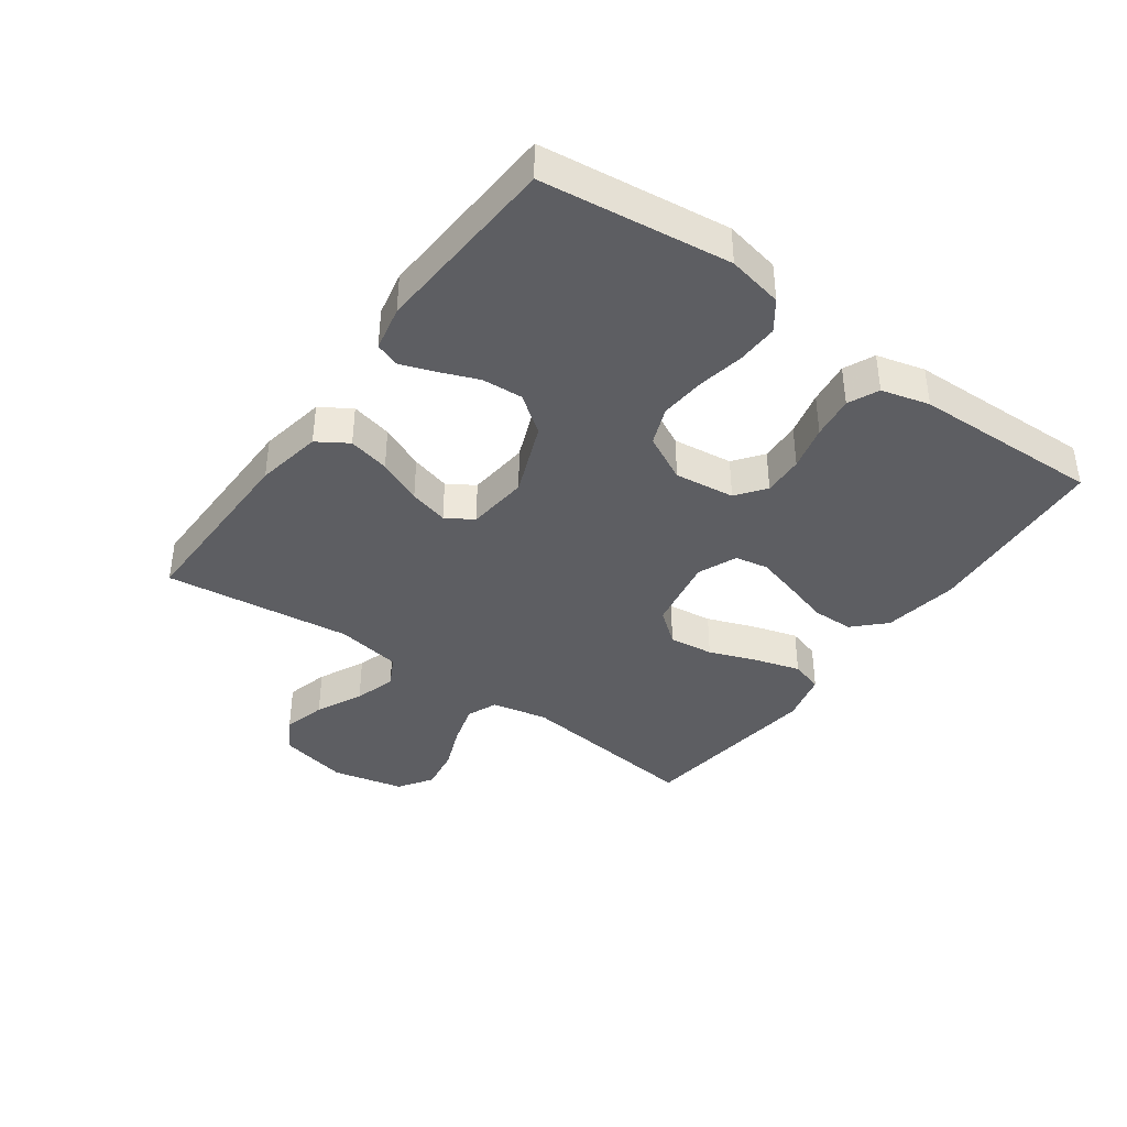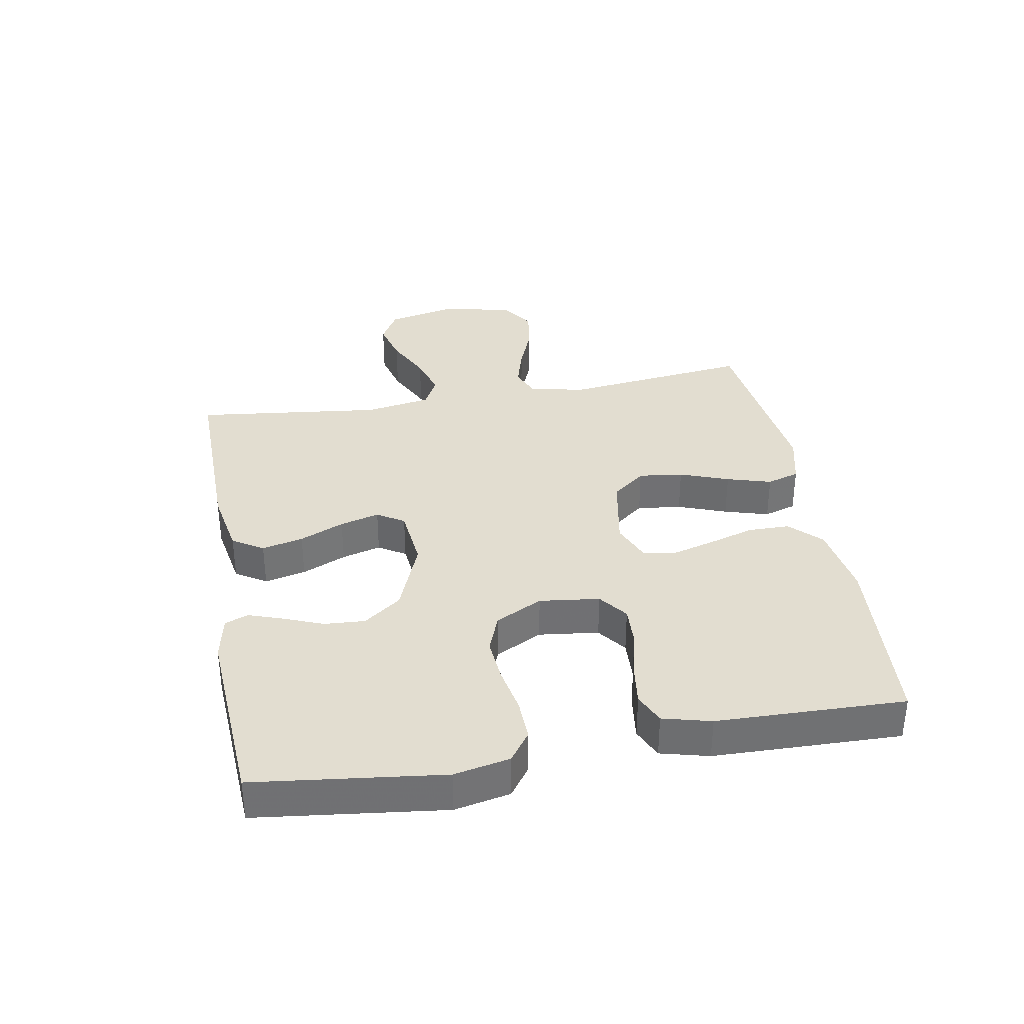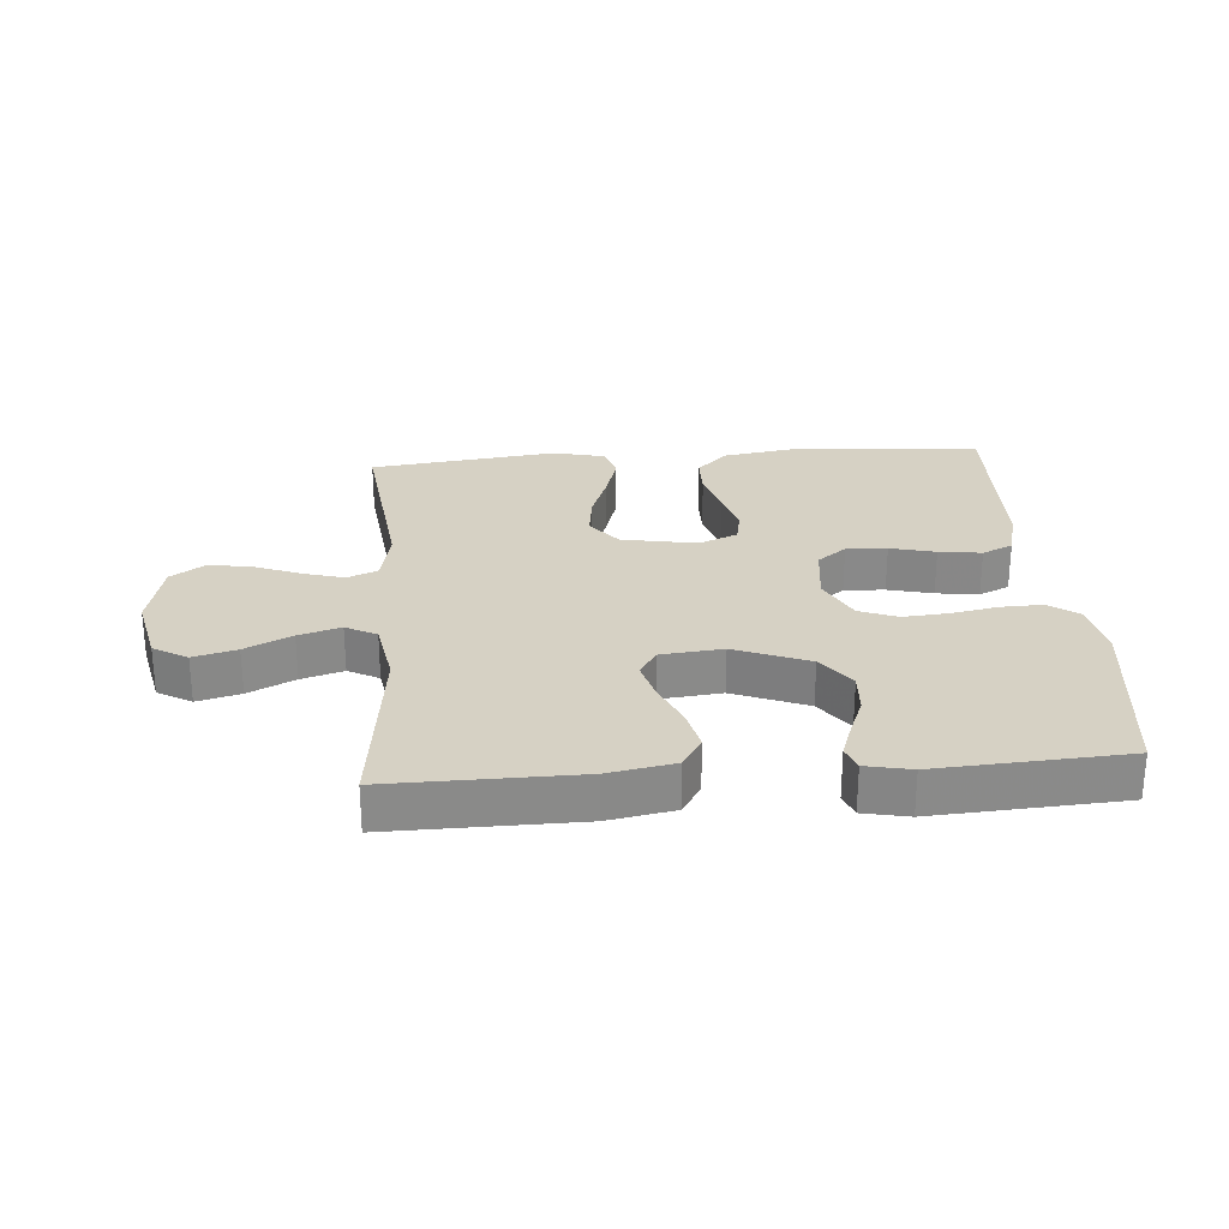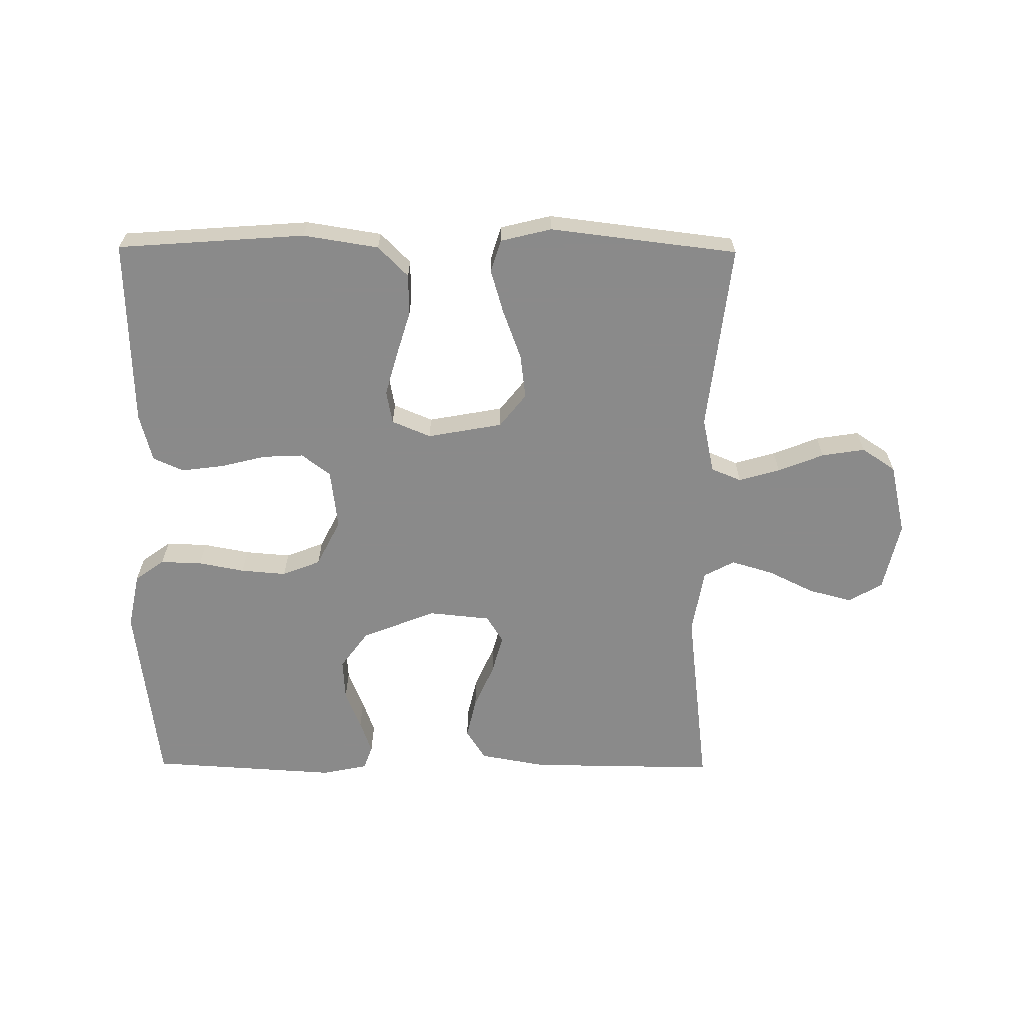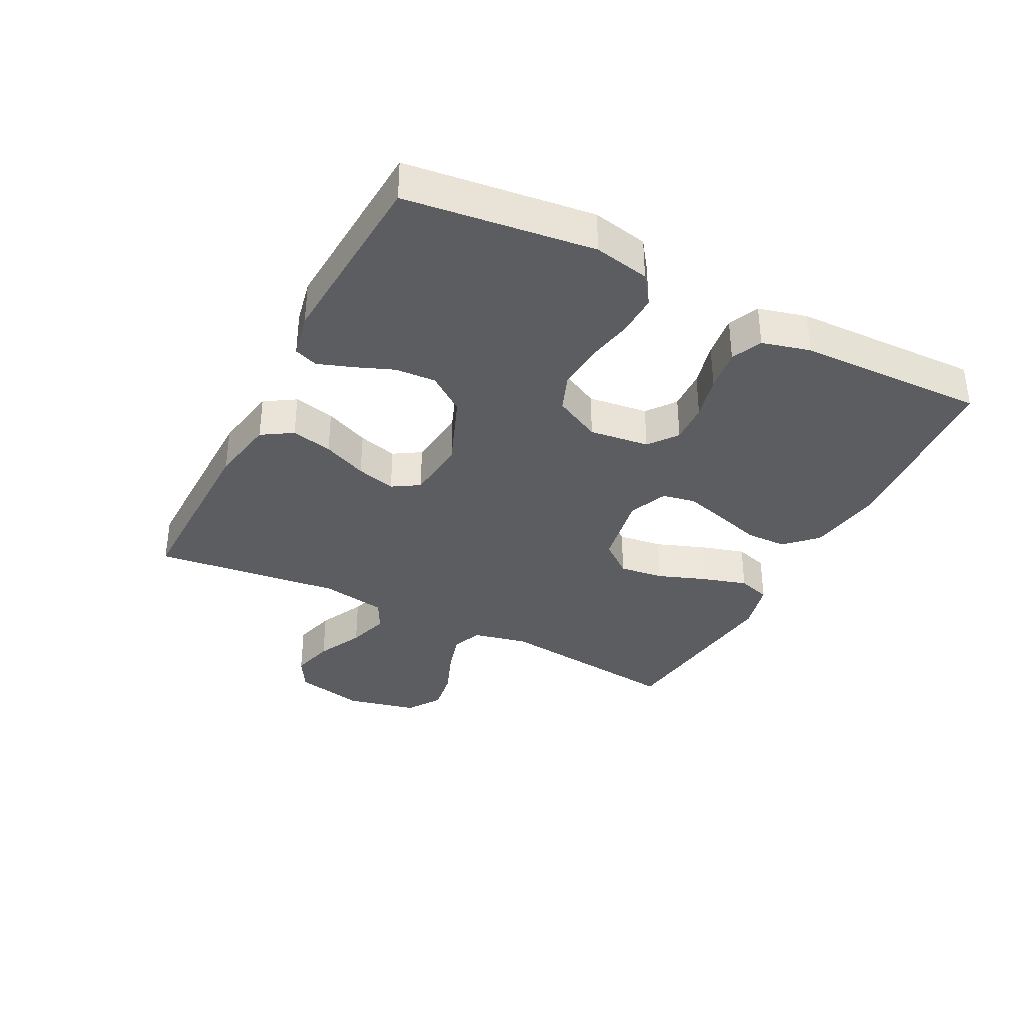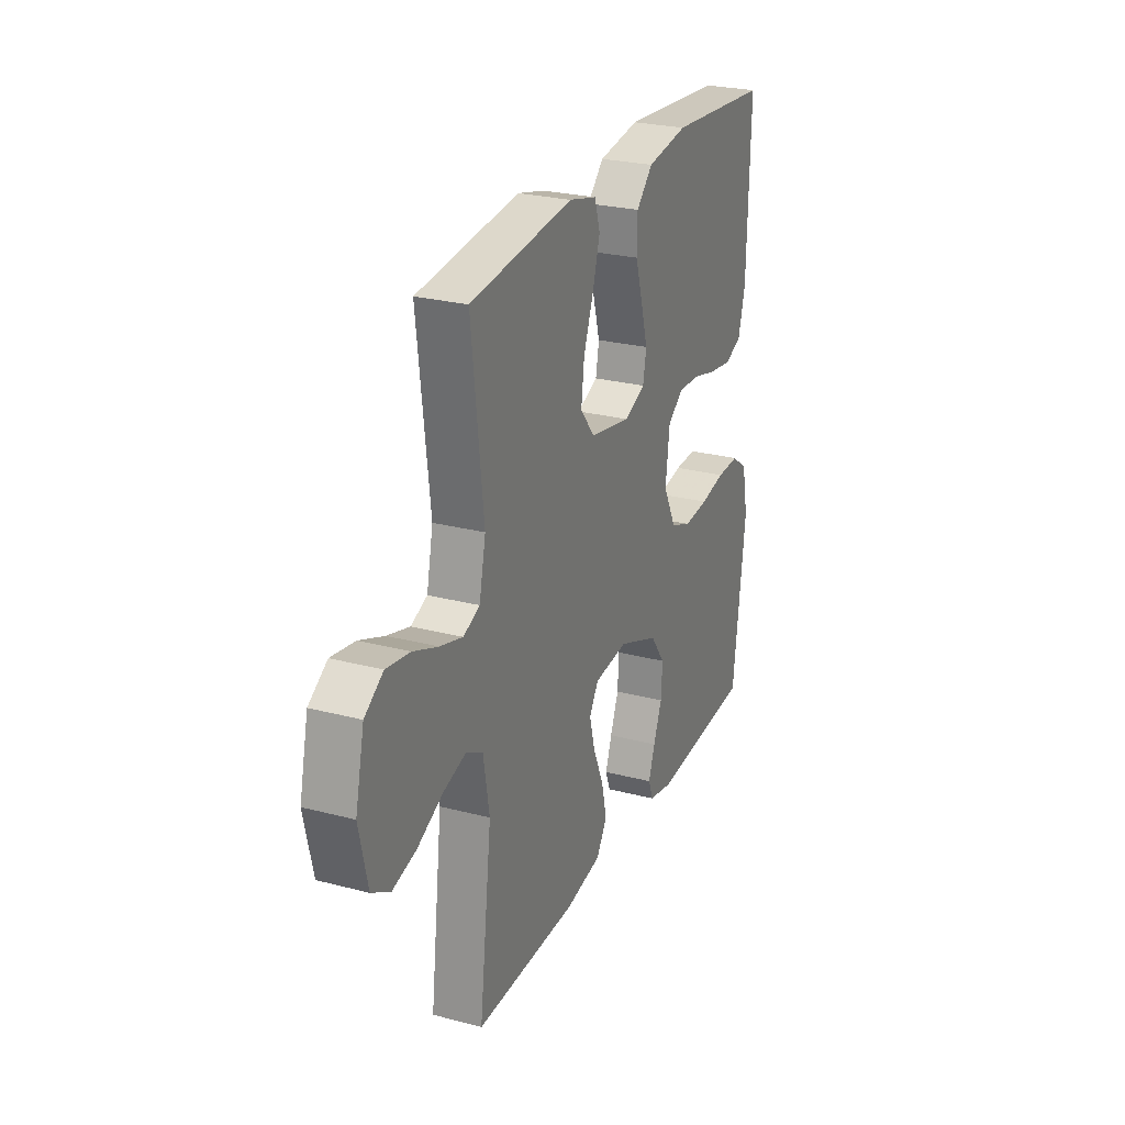
<metadata>
{"format":"obj","ext":"obj","renderer":"f3d","projection":"perspective","resolution":1024,"background":"white","views":[{"elev":-39.4,"azim":-125.8,"up":"+Y"},{"elev":35.2,"azim":-100.2,"up":"+Y"},{"elev":27.0,"azim":175.5,"up":"+Y"},{"elev":-63.6,"azim":-0.5,"up":"+Y"},{"elev":-35.6,"azim":-117.2,"up":"+Y"},{"elev":25.8,"azim":112.7,"up":"+Z"}]}
</metadata>
<code>
v -0.5 0.07 -0.5
v -0.537 0.07 -0.2
v -0.519 0.07 -0.111
v -0.472 0.07 -0.077
v -0.406 0.07 -0.079
v -0.332 0.07 -0.093
v -0.259 0.07 -0.099
v -0.198 0.07 -0.075
v -0.16 0.07 0
v -0.172 0.07 0.096
v -0.218 0.07 0.131
v -0.283 0.07 0.128
v -0.355 0.07 0.11
v -0.423 0.07 0.101
v -0.472 0.07 0.123
v -0.492 0.07 0.2
v -0.5 0.07 0.5
v -0.2 0.07 0.522
v -0.08 0.07 0.503
v -0.032 0.07 0.455
v -0.031 0.07 0.389
v -0.053 0.07 0.316
v -0.072 0.07 0.248
v -0.062 0.07 0.195
v 0 0.07 0.169
v 0.12 0.07 0.191
v 0.162 0.07 0.244
v 0.153 0.07 0.315
v 0.124 0.07 0.393
v 0.103 0.07 0.464
v 0.119 0.07 0.516
v 0.2 0.07 0.536
v 0.5 0.07 0.5
v 0.465 0.07 0.2
v 0.484 0.07 0.111
v 0.532 0.07 0.091
v 0.598 0.07 0.11
v 0.671 0.07 0.139
v 0.74 0.07 0.15
v 0.794 0.07 0.114
v 0.82 0.07 0
v 0.795 0.07 -0.112
v 0.741 0.07 -0.143
v 0.672 0.07 -0.125
v 0.598 0.07 -0.089
v 0.531 0.07 -0.069
v 0.482 0.07 -0.095
v 0.464 0.07 -0.2
v 0.5 0.07 -0.5
v 0.2 0.07 -0.497
v 0.094 0.07 -0.478
v 0.063 0.07 -0.429
v 0.078 0.07 -0.363
v 0.109 0.07 -0.292
v 0.126 0.07 -0.229
v 0.099 0.07 -0.186
v 0 0.07 -0.176
v -0.118 0.07 -0.223
v -0.162 0.07 -0.283
v -0.158 0.07 -0.348
v -0.133 0.07 -0.411
v -0.114 0.07 -0.465
v -0.128 0.07 -0.503
v -0.2 0.07 -0.518
v -0.5 0 -0.5
v -0.537 0 -0.2
v -0.519 0 -0.111
v -0.472 0 -0.077
v -0.406 0 -0.079
v -0.332 0 -0.093
v -0.259 0 -0.099
v -0.198 0 -0.075
v -0.16 0 0
v -0.172 0 0.096
v -0.218 0 0.131
v -0.283 0 0.128
v -0.355 0 0.11
v -0.423 0 0.101
v -0.472 0 0.123
v -0.492 0 0.2
v -0.5 0 0.5
v -0.2 0 0.522
v -0.08 0 0.503
v -0.032 0 0.455
v -0.031 0 0.389
v -0.053 0 0.316
v -0.072 0 0.248
v -0.062 0 0.195
v 0 0 0.169
v 0.12 0 0.191
v 0.162 0 0.244
v 0.153 0 0.315
v 0.124 0 0.393
v 0.103 0 0.464
v 0.119 0 0.516
v 0.2 0 0.536
v 0.5 0 0.5
v 0.465 0 0.2
v 0.484 0 0.111
v 0.532 0 0.091
v 0.598 0 0.11
v 0.671 0 0.139
v 0.74 0 0.15
v 0.794 0 0.114
v 0.82 0 0
v 0.795 0 -0.112
v 0.741 0 -0.143
v 0.672 0 -0.125
v 0.598 0 -0.089
v 0.531 0 -0.069
v 0.482 0 -0.095
v 0.464 0 -0.2
v 0.5 0 -0.5
v 0.2 0 -0.497
v 0.094 0 -0.478
v 0.063 0 -0.429
v 0.078 0 -0.363
v 0.109 0 -0.292
v 0.126 0 -0.229
v 0.099 0 -0.186
v 0 0 -0.176
v -0.118 0 -0.223
v -0.162 0 -0.283
v -0.158 0 -0.348
v -0.133 0 -0.411
v -0.114 0 -0.465
v -0.128 0 -0.503
v -0.2 0 -0.518
f 60 61 62 63
f 60 63 64 1
f 51 52 53 54
f 51 54 55
f 48 49 50 51
f 47 48 51 55
f 46 47 55 56
f 42 43 44 45
f 42 45 46
f 41 42 46
f 40 41 46
f 37 38 39 40
f 36 37 40 46
f 35 36 46 56
f 31 32 33 34
f 28 29 30 31
f 28 31 34 35
f 19 20 21 22
f 19 22 23
f 18 19 23
f 17 18 23 24
f 15 16 17 24
f 12 13 14 15
f 11 12 15 24
f 3 4 5 6
f 3 6 7
f 2 3 7
f 59 60 1 2
f 58 59 2 7
f 57 58 7 8
f 56 57 8 9
f 35 56 9 10
f 27 28 35
f 26 27 35
f 25 26 35 10
f 10 11 24 25
f 127 126 125 124
f 65 128 127 124
f 118 117 116 115
f 119 118 115
f 115 114 113 112
f 119 115 112 111
f 120 119 111 110
f 109 108 107 106
f 110 109 106
f 110 106 105
f 110 105 104
f 104 103 102 101
f 110 104 101 100
f 120 110 100 99
f 98 97 96 95
f 95 94 93 92
f 99 98 95 92
f 86 85 84 83
f 87 86 83
f 87 83 82
f 88 87 82 81
f 88 81 80 79
f 79 78 77 76
f 88 79 76 75
f 70 69 68 67
f 71 70 67
f 71 67 66
f 66 65 124 123
f 71 66 123 122
f 72 71 122 121
f 73 72 121 120
f 74 73 120 99
f 99 92 91
f 99 91 90
f 74 99 90 89
f 89 88 75 74
f 1 65 66 2
f 2 66 67 3
f 3 67 68 4
f 4 68 69 5
f 5 69 70 6
f 6 70 71 7
f 7 71 72 8
f 8 72 73 9
f 9 73 74 10
f 10 74 75 11
f 11 75 76 12
f 12 76 77 13
f 13 77 78 14
f 14 78 79 15
f 15 79 80 16
f 16 80 81 17
f 17 81 82 18
f 18 82 83 19
f 19 83 84 20
f 20 84 85 21
f 21 85 86 22
f 22 86 87 23
f 23 87 88 24
f 24 88 89 25
f 25 89 90 26
f 26 90 91 27
f 27 91 92 28
f 28 92 93 29
f 29 93 94 30
f 30 94 95 31
f 31 95 96 32
f 32 96 97 33
f 33 97 98 34
f 34 98 99 35
f 35 99 100 36
f 36 100 101 37
f 37 101 102 38
f 38 102 103 39
f 39 103 104 40
f 40 104 105 41
f 41 105 106 42
f 42 106 107 43
f 43 107 108 44
f 44 108 109 45
f 45 109 110 46
f 46 110 111 47
f 47 111 112 48
f 48 112 113 49
f 49 113 114 50
f 50 114 115 51
f 51 115 116 52
f 52 116 117 53
f 53 117 118 54
f 54 118 119 55
f 55 119 120 56
f 56 120 121 57
f 57 121 122 58
f 58 122 123 59
f 59 123 124 60
f 60 124 125 61
f 61 125 126 62
f 62 126 127 63
f 63 127 128 64
f 64 128 65 1

</code>
